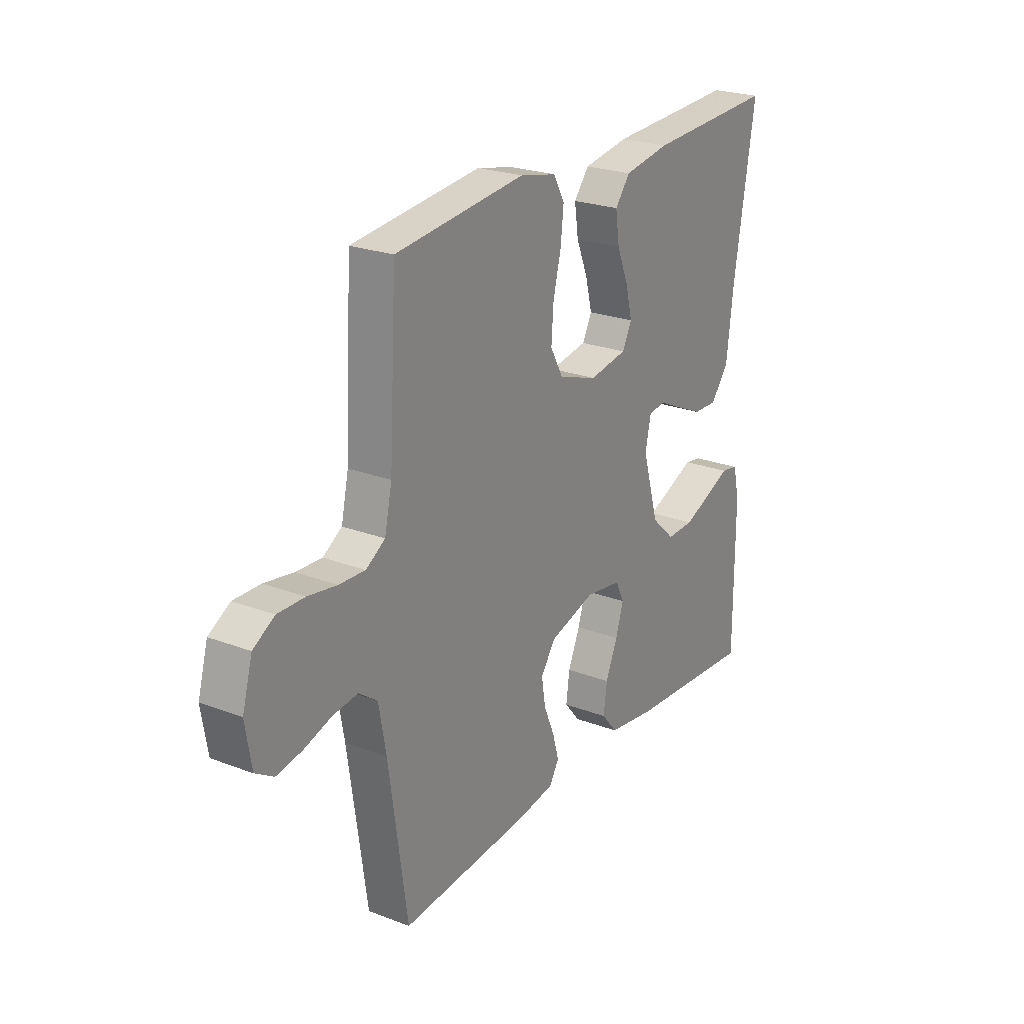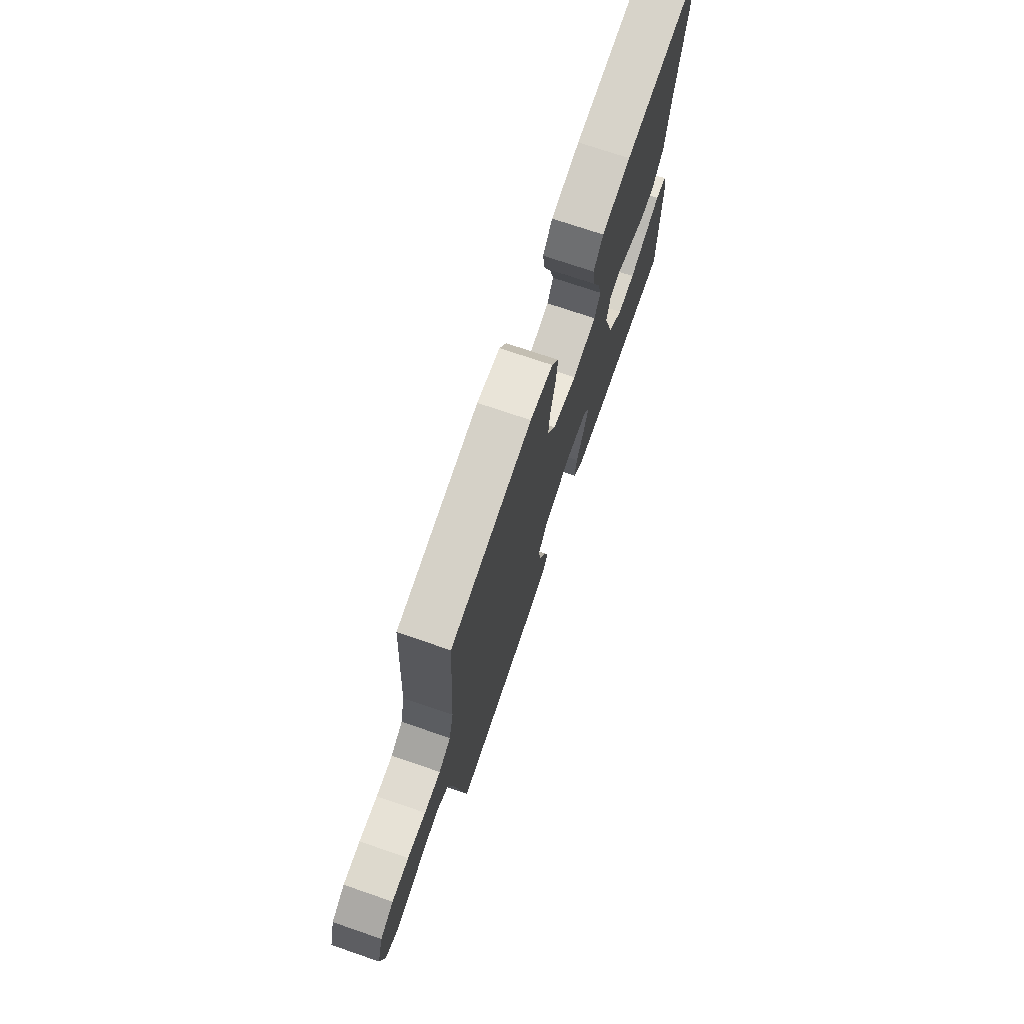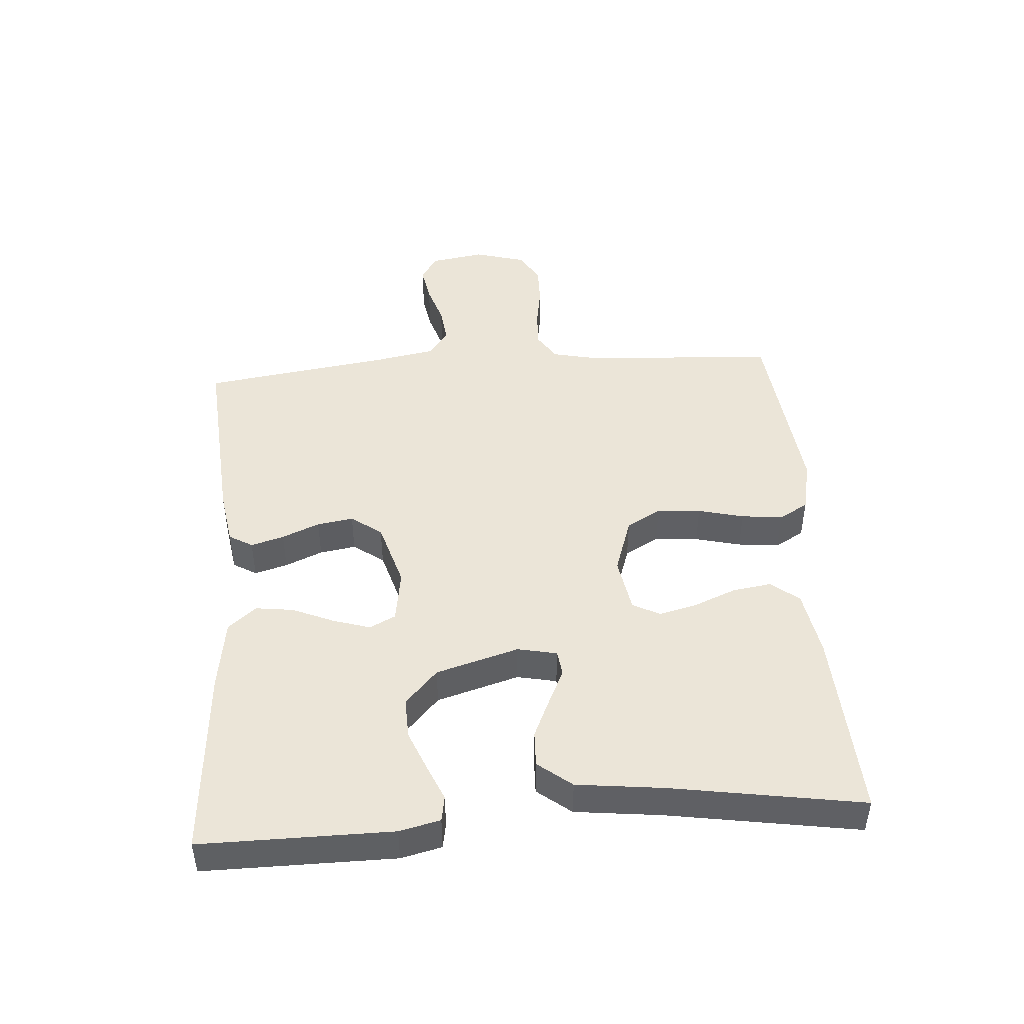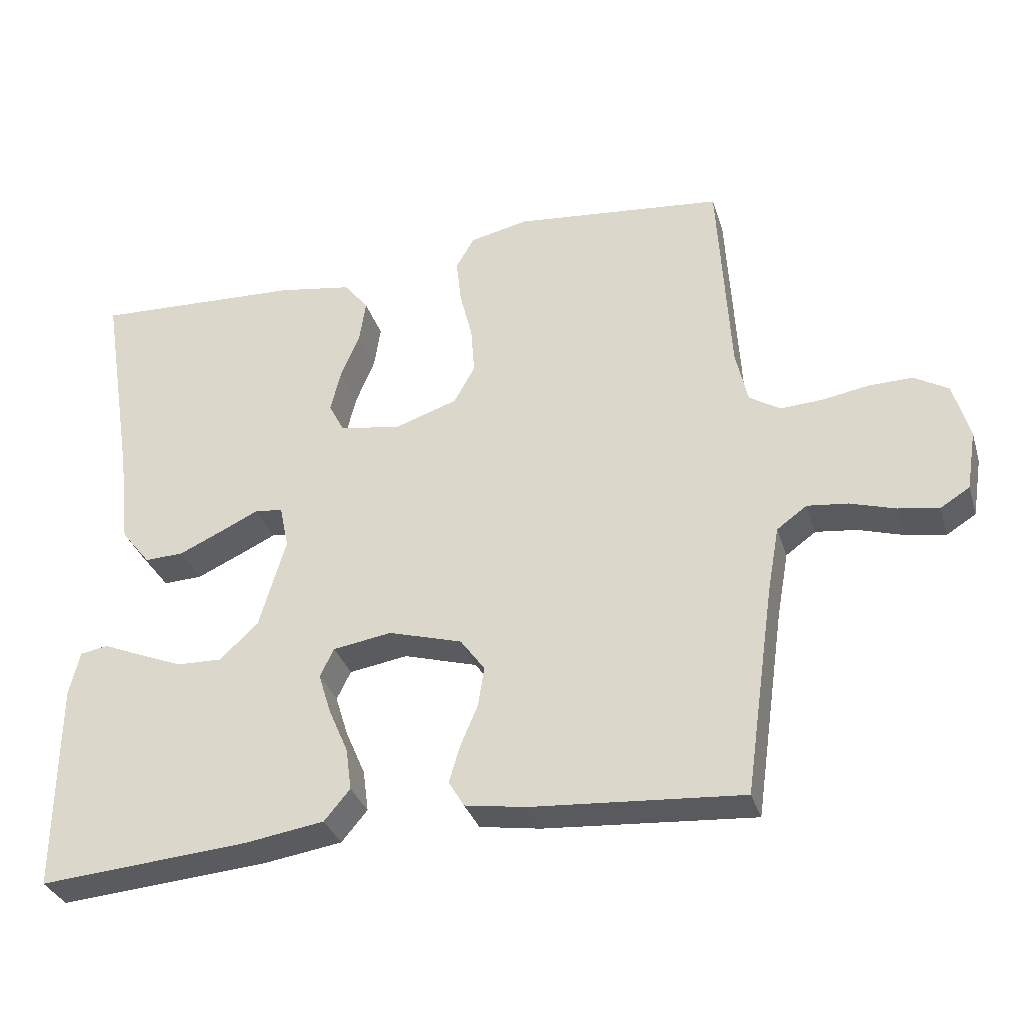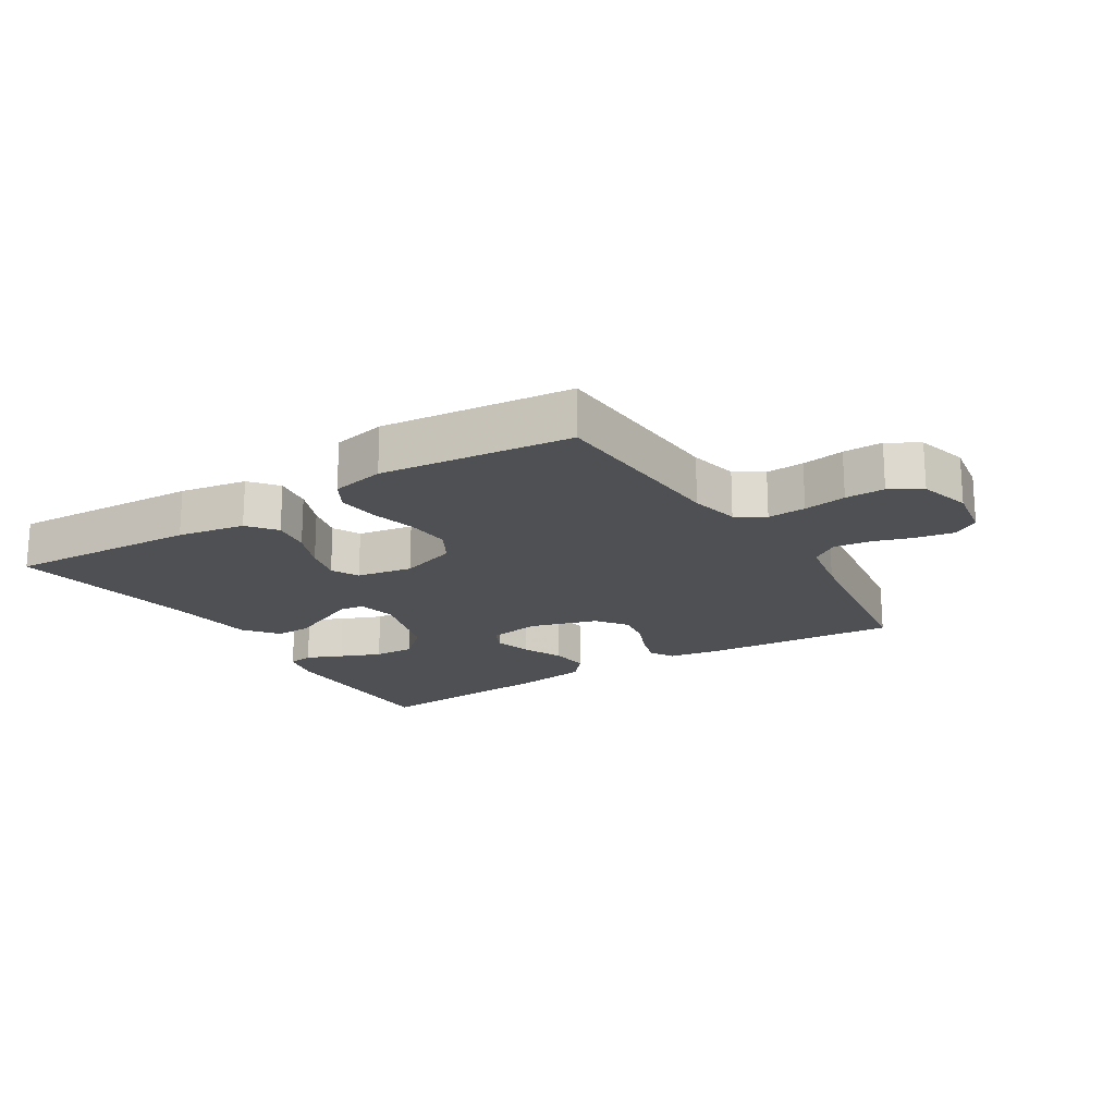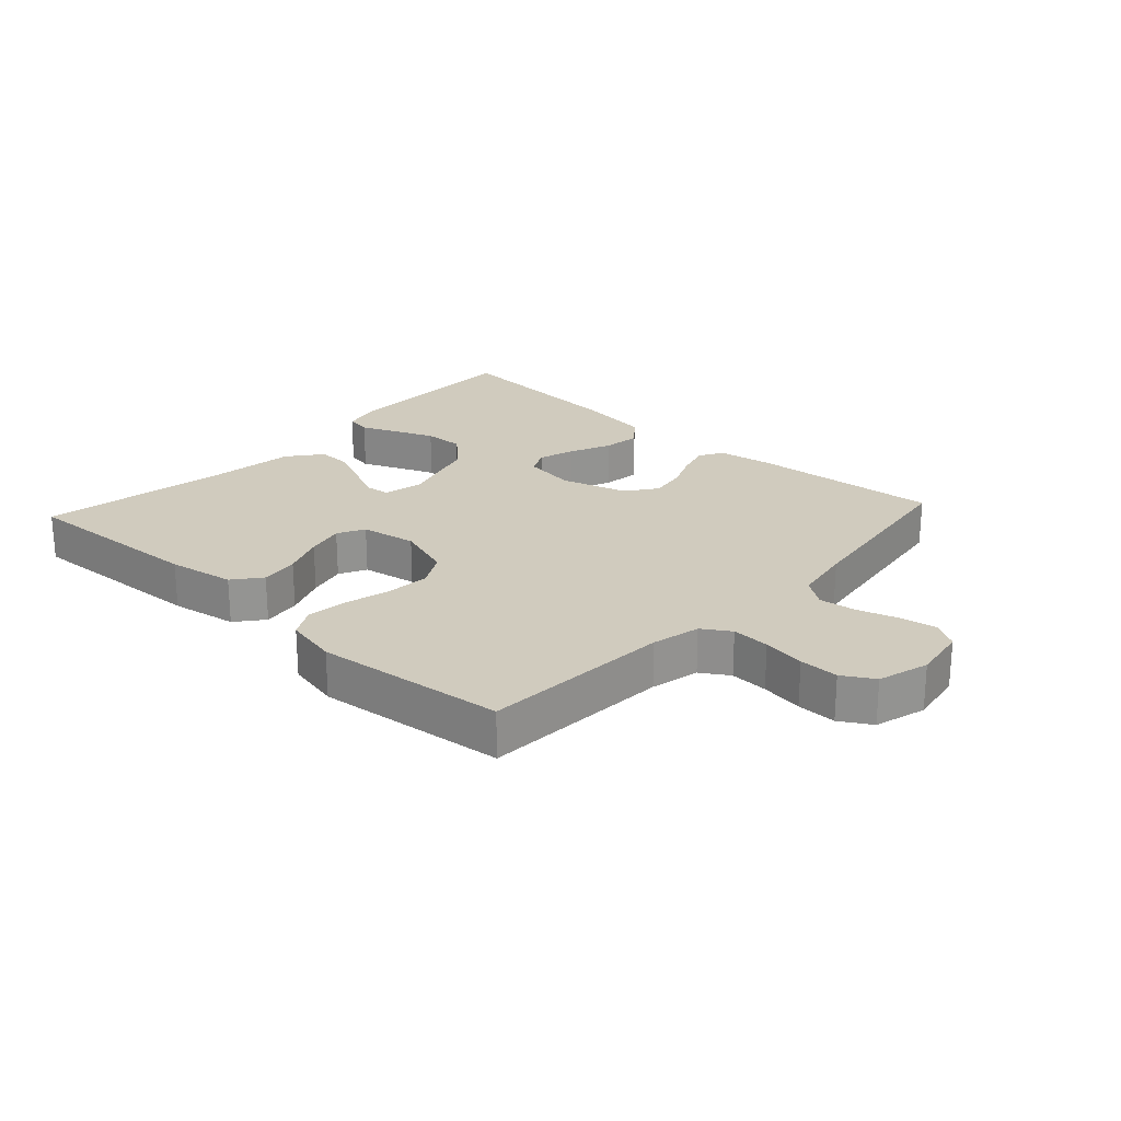
<metadata>
{"format":"obj","ext":"obj","renderer":"f3d","projection":"perspective","resolution":1024,"background":"white","views":[{"elev":23.9,"azim":122.4,"up":"+Z"},{"elev":72.9,"azim":108.9,"up":"+Z"},{"elev":46.0,"azim":-94.2,"up":"+Y"},{"elev":-33.0,"azim":16.4,"up":"+Z"},{"elev":-19.0,"azim":31.8,"up":"+Y"},{"elev":23.4,"azim":42.6,"up":"+Y"}]}
</metadata>
<code>
v 0.5 0.07 -0.5
v 0.2 0.07 -0.477
v 0.113 0.07 -0.463
v 0.091 0.07 -0.426
v 0.106 0.07 -0.374
v 0.131 0.07 -0.315
v 0.14 0.07 -0.258
v 0.105 0.07 -0.21
v 0 0.07 -0.179
v -0.084 0.07 -0.192
v -0.104 0.07 -0.233
v -0.086 0.07 -0.291
v -0.058 0.07 -0.356
v -0.05 0.07 -0.416
v -0.087 0.07 -0.46
v -0.2 0.07 -0.477
v -0.5 0.07 -0.5
v -0.499 0.07 -0.2
v -0.484 0.07 -0.136
v -0.444 0.07 -0.129
v -0.388 0.07 -0.153
v -0.324 0.07 -0.179
v -0.26 0.07 -0.181
v -0.205 0.07 -0.13
v -0.167 0.07 0
v -0.18 0.07 0.062
v -0.22 0.07 0.067
v -0.275 0.07 0.041
v -0.337 0.07 0.013
v -0.393 0.07 0.011
v -0.435 0.07 0.064
v -0.451 0.07 0.2
v -0.5 0.07 0.5
v -0.2 0.07 0.485
v -0.094 0.07 0.467
v -0.059 0.07 0.423
v -0.068 0.07 0.362
v -0.095 0.07 0.296
v -0.11 0.07 0.236
v -0.088 0.07 0.193
v 0 0.07 0.178
v 0.09 0.07 0.208
v 0.12 0.07 0.262
v 0.115 0.07 0.331
v 0.097 0.07 0.403
v 0.09 0.07 0.468
v 0.116 0.07 0.514
v 0.2 0.07 0.532
v 0.5 0.07 0.5
v 0.517 0.07 0.2
v 0.534 0.07 0.123
v 0.578 0.07 0.095
v 0.638 0.07 0.098
v 0.705 0.07 0.109
v 0.767 0.07 0.11
v 0.816 0.07 0.081
v 0.839 0.07 0
v 0.825 0.07 -0.086
v 0.783 0.07 -0.112
v 0.725 0.07 -0.102
v 0.661 0.07 -0.082
v 0.603 0.07 -0.075
v 0.56 0.07 -0.106
v 0.543 0.07 -0.2
v 0.5 0 -0.5
v 0.2 0 -0.477
v 0.113 0 -0.463
v 0.091 0 -0.426
v 0.106 0 -0.374
v 0.131 0 -0.315
v 0.14 0 -0.258
v 0.105 0 -0.21
v 0 0 -0.179
v -0.084 0 -0.192
v -0.104 0 -0.233
v -0.086 0 -0.291
v -0.058 0 -0.356
v -0.05 0 -0.416
v -0.087 0 -0.46
v -0.2 0 -0.477
v -0.5 0 -0.5
v -0.499 0 -0.2
v -0.484 0 -0.136
v -0.444 0 -0.129
v -0.388 0 -0.153
v -0.324 0 -0.179
v -0.26 0 -0.181
v -0.205 0 -0.13
v -0.167 0 0
v -0.18 0 0.062
v -0.22 0 0.067
v -0.275 0 0.041
v -0.337 0 0.013
v -0.393 0 0.011
v -0.435 0 0.064
v -0.451 0 0.2
v -0.5 0 0.5
v -0.2 0 0.485
v -0.094 0 0.467
v -0.059 0 0.423
v -0.068 0 0.362
v -0.095 0 0.296
v -0.11 0 0.236
v -0.088 0 0.193
v 0 0 0.178
v 0.09 0 0.208
v 0.12 0 0.262
v 0.115 0 0.331
v 0.097 0 0.403
v 0.09 0 0.468
v 0.116 0 0.514
v 0.2 0 0.532
v 0.5 0 0.5
v 0.517 0 0.2
v 0.534 0 0.123
v 0.578 0 0.095
v 0.638 0 0.098
v 0.705 0 0.109
v 0.767 0 0.11
v 0.816 0 0.081
v 0.839 0 0
v 0.825 0 -0.086
v 0.783 0 -0.112
v 0.725 0 -0.102
v 0.661 0 -0.082
v 0.603 0 -0.075
v 0.56 0 -0.106
v 0.543 0 -0.2
f 58 59 60 61
f 58 61 62
f 57 58 62
f 56 57 62
f 53 54 55 56
f 52 53 56 62
f 51 52 62 63
f 47 48 49 50
f 44 45 46 47
f 43 44 47 50
f 42 43 50 51
f 35 36 37 38
f 35 38 39
f 32 33 34 35
f 32 35 39
f 31 32 39 40
f 27 28 29 30
f 27 30 31 40
f 18 19 20 21
f 18 21 22
f 17 18 22 23
f 12 13 14 15
f 11 12 15 16
f 3 4 5 6
f 3 6 7
f 64 1 2 3
f 64 3 7
f 63 64 7 8
f 41 42 51 63
f 41 63 8 9
f 26 27 40 41
f 25 26 41 9
f 24 25 9 10
f 23 24 10 11
f 11 16 17 23
f 125 124 123 122
f 126 125 122
f 126 122 121
f 126 121 120
f 120 119 118 117
f 126 120 117 116
f 127 126 116 115
f 114 113 112 111
f 111 110 109 108
f 114 111 108 107
f 115 114 107 106
f 102 101 100 99
f 103 102 99
f 99 98 97 96
f 103 99 96
f 104 103 96 95
f 94 93 92 91
f 104 95 94 91
f 85 84 83 82
f 86 85 82
f 87 86 82 81
f 79 78 77 76
f 80 79 76 75
f 70 69 68 67
f 71 70 67
f 67 66 65 128
f 71 67 128
f 72 71 128 127
f 127 115 106 105
f 73 72 127 105
f 105 104 91 90
f 73 105 90 89
f 74 73 89 88
f 75 74 88 87
f 87 81 80 75
f 1 65 66 2
f 2 66 67 3
f 3 67 68 4
f 4 68 69 5
f 5 69 70 6
f 6 70 71 7
f 7 71 72 8
f 8 72 73 9
f 9 73 74 10
f 10 74 75 11
f 11 75 76 12
f 12 76 77 13
f 13 77 78 14
f 14 78 79 15
f 15 79 80 16
f 16 80 81 17
f 17 81 82 18
f 18 82 83 19
f 19 83 84 20
f 20 84 85 21
f 21 85 86 22
f 22 86 87 23
f 23 87 88 24
f 24 88 89 25
f 25 89 90 26
f 26 90 91 27
f 27 91 92 28
f 28 92 93 29
f 29 93 94 30
f 30 94 95 31
f 31 95 96 32
f 32 96 97 33
f 33 97 98 34
f 34 98 99 35
f 35 99 100 36
f 36 100 101 37
f 37 101 102 38
f 38 102 103 39
f 39 103 104 40
f 40 104 105 41
f 41 105 106 42
f 42 106 107 43
f 43 107 108 44
f 44 108 109 45
f 45 109 110 46
f 46 110 111 47
f 47 111 112 48
f 48 112 113 49
f 49 113 114 50
f 50 114 115 51
f 51 115 116 52
f 52 116 117 53
f 53 117 118 54
f 54 118 119 55
f 55 119 120 56
f 56 120 121 57
f 57 121 122 58
f 58 122 123 59
f 59 123 124 60
f 60 124 125 61
f 61 125 126 62
f 62 126 127 63
f 63 127 128 64
f 64 128 65 1

</code>
